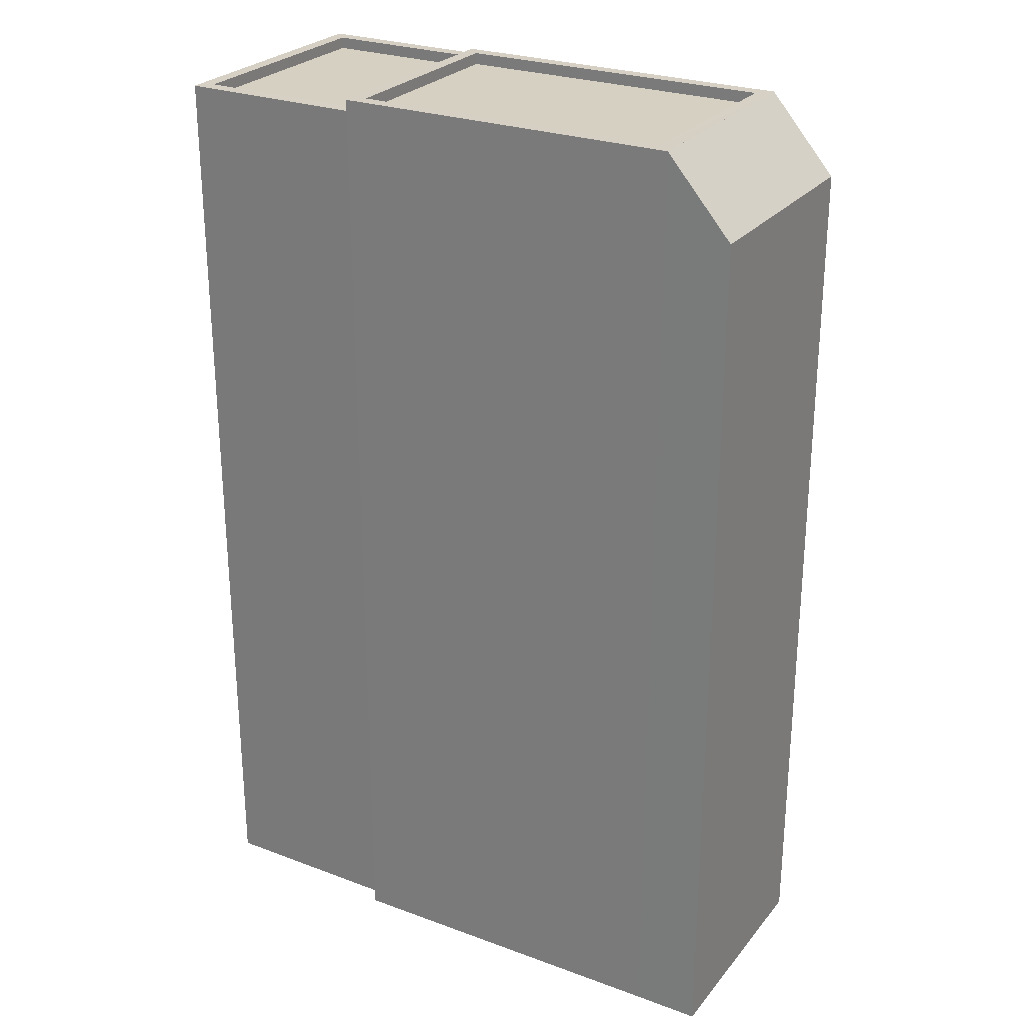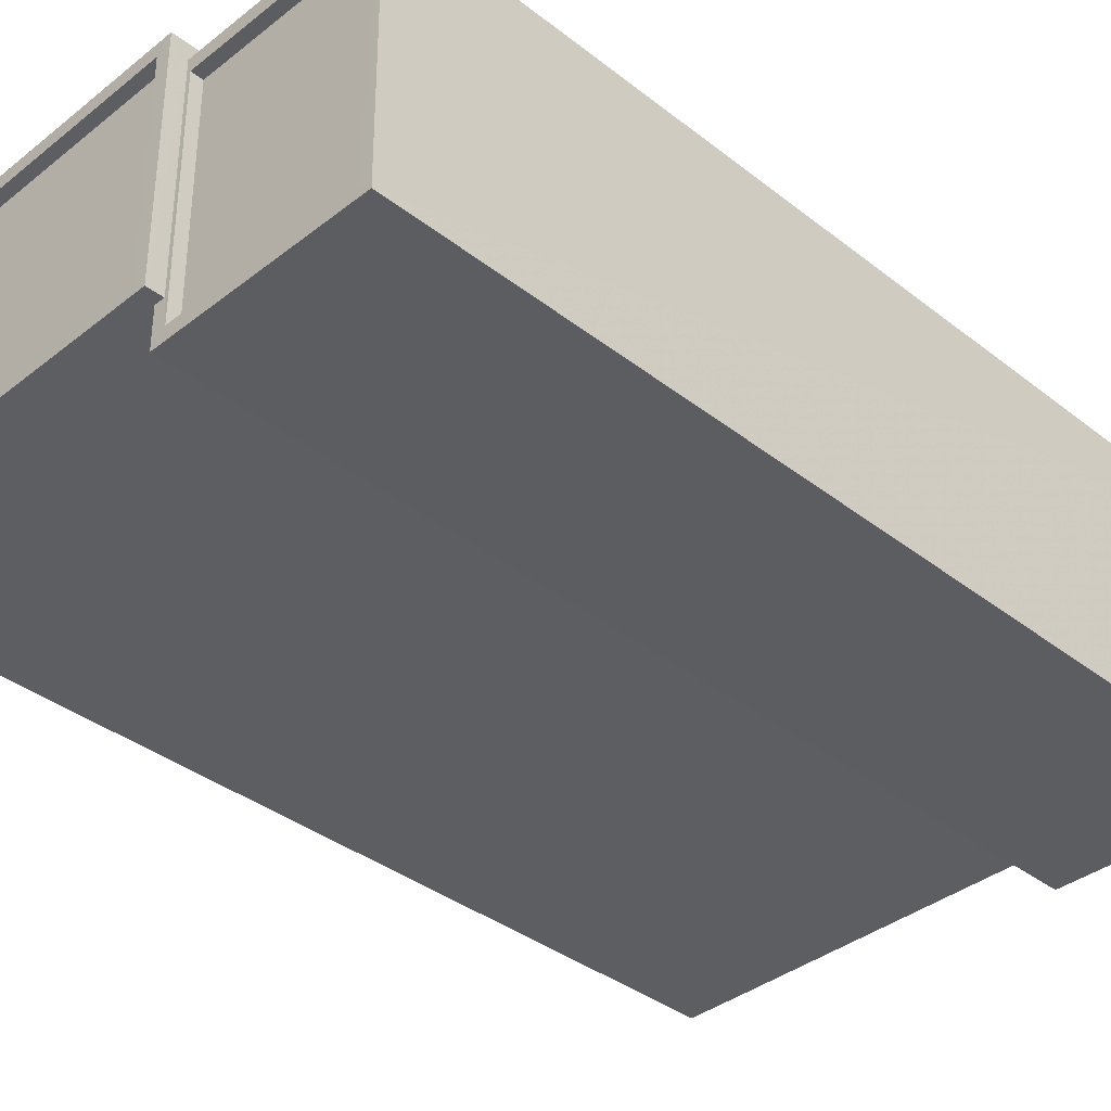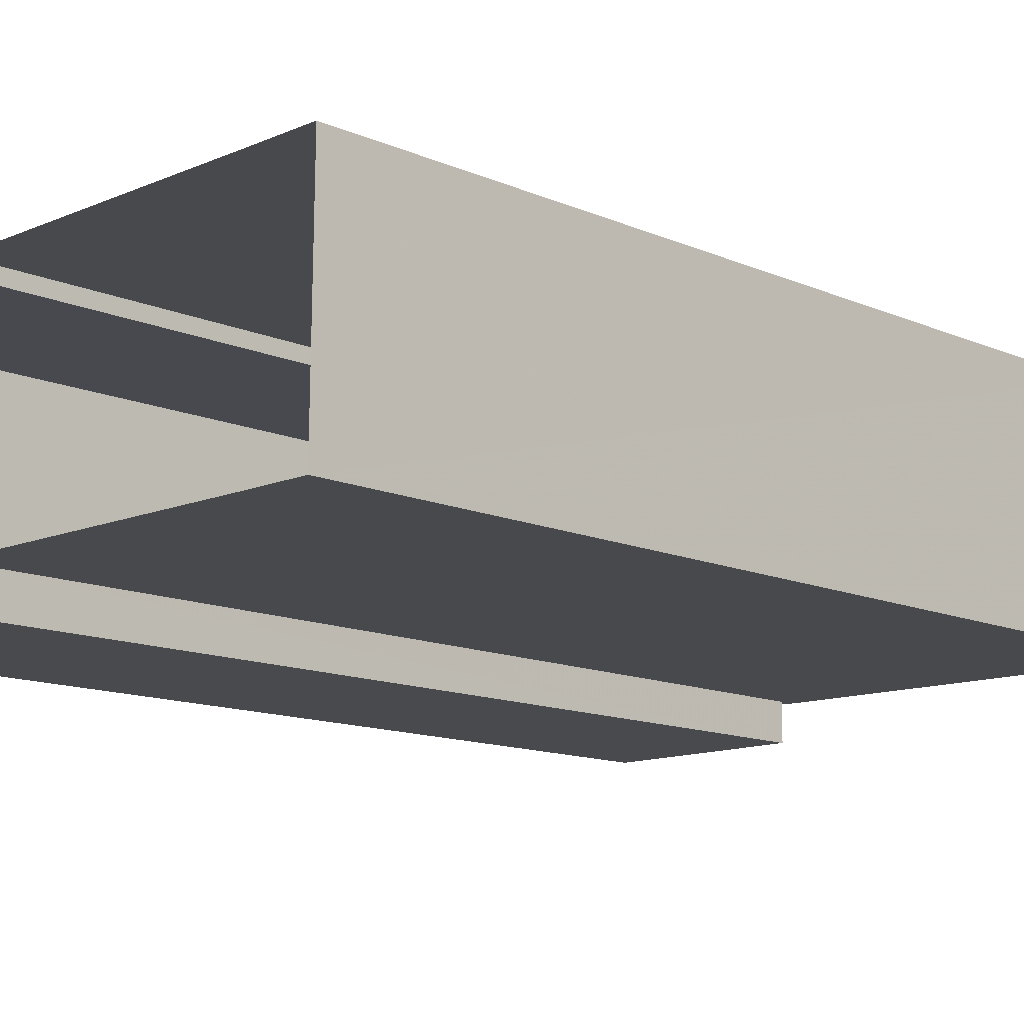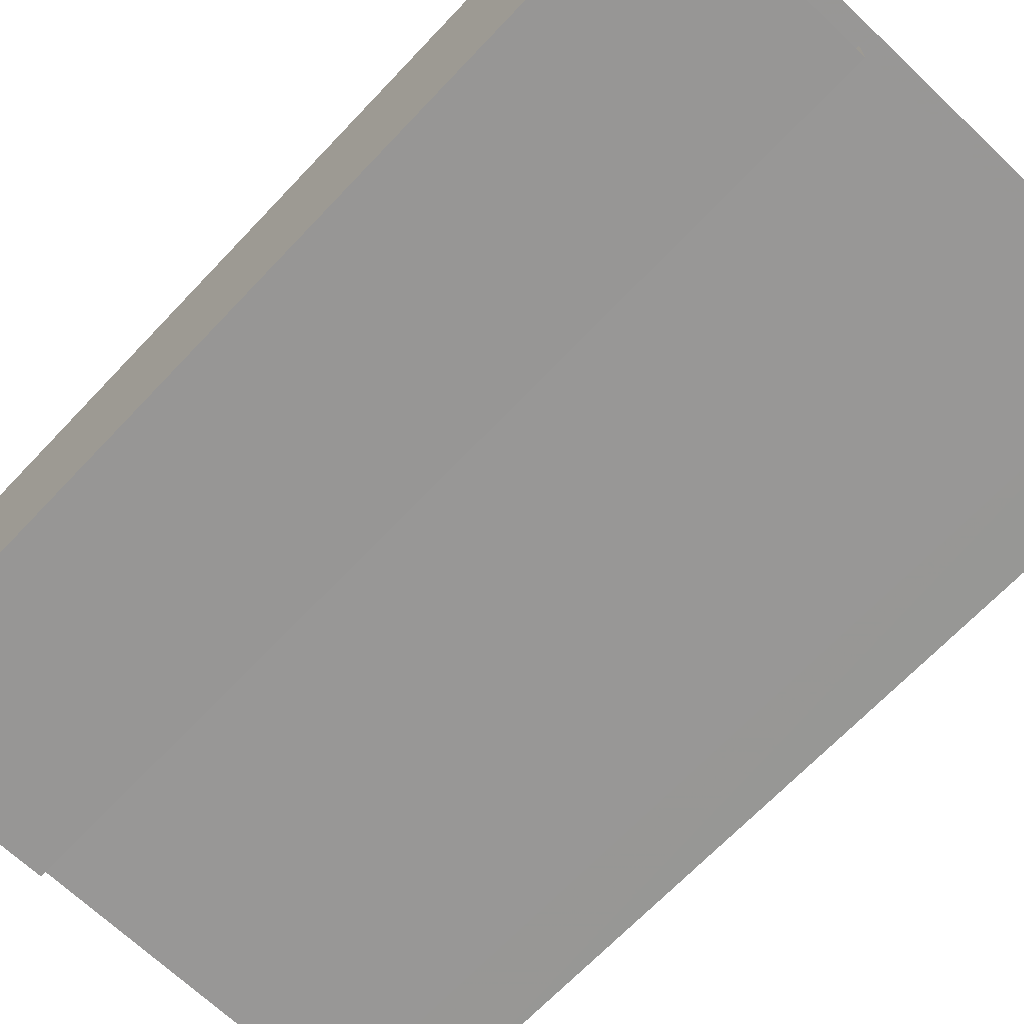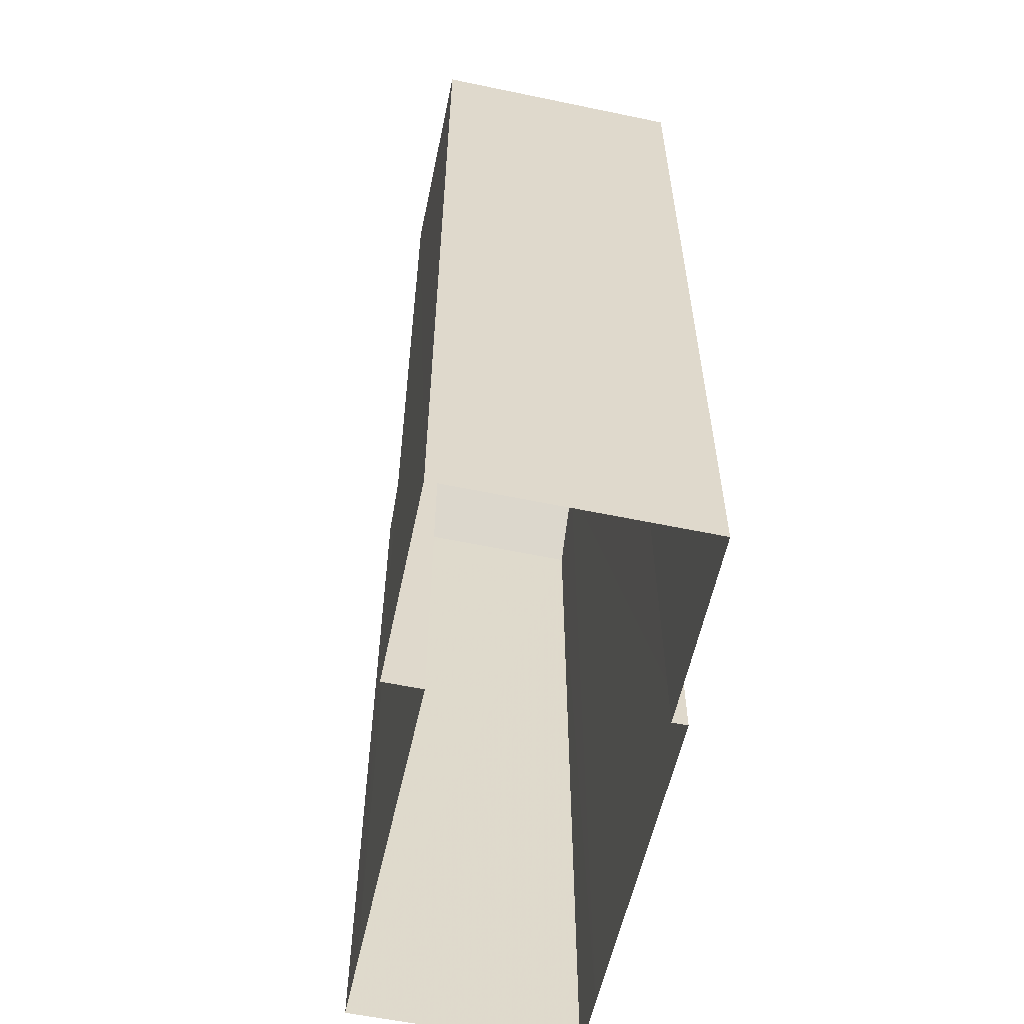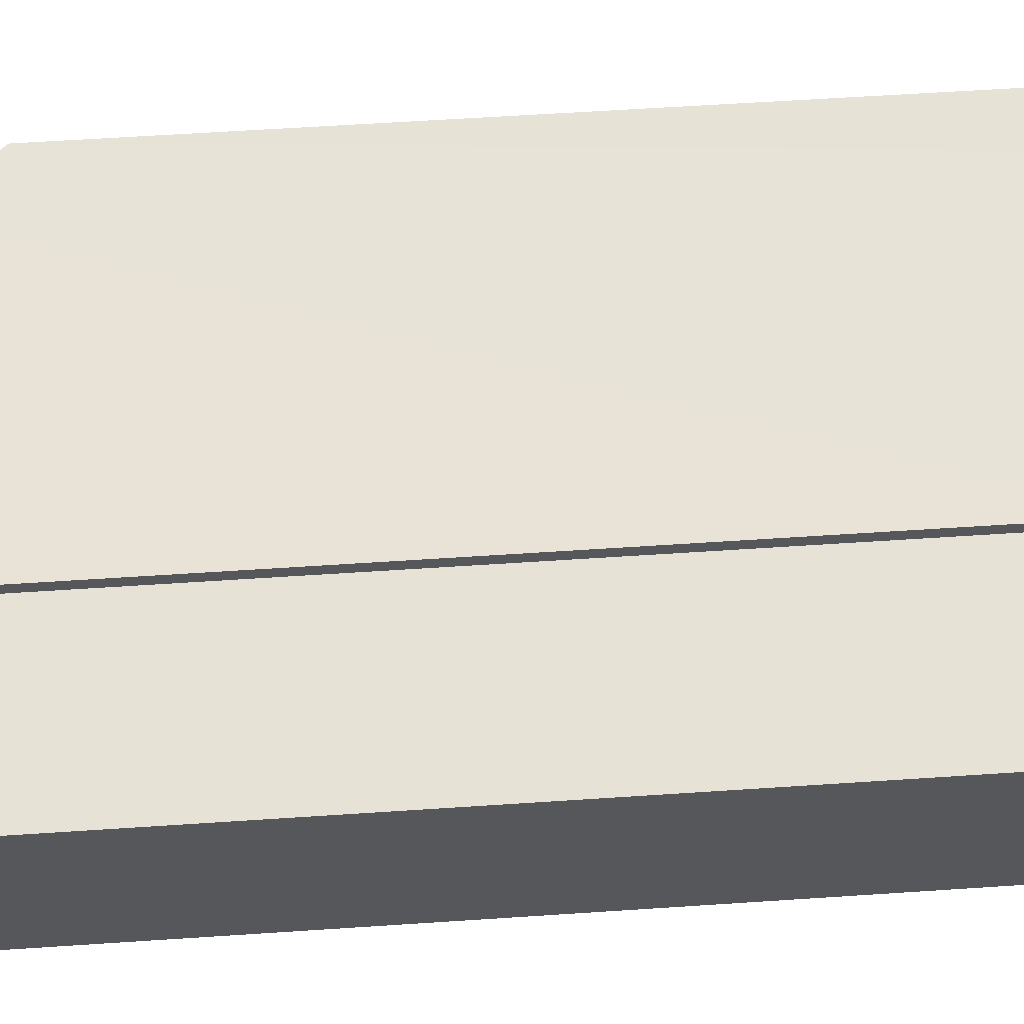
<metadata>
{"format":"obj","ext":"obj","renderer":"f3d","projection":"perspective","resolution":1024,"background":"white","views":[{"elev":26.5,"azim":-149.2,"up":"+Z"},{"elev":-37.0,"azim":44.9,"up":"+Y"},{"elev":-13.0,"azim":-134.5,"up":"+Y"},{"elev":-67.7,"azim":136.6,"up":"+Y"},{"elev":-58.1,"azim":78.4,"up":"+Z"},{"elev":63.3,"azim":86.2,"up":"+Y"}]}
</metadata>
<code>
v -1.185e+04 -3.761e+04 17.64
v -1.185e+04 -3.761e+04 17.64
v -1.185e+04 -3.761e+04 17.64
v -1.184e+04 -3.761e+04 17.64
v -1.184e+04 -3.761e+04 17.64
v -1.185e+04 -3.761e+04 17.64
v -1.184e+04 -3.761e+04 17.64
v -1.184e+04 -3.761e+04 17.64
v -1.184e+04 -3.762e+04 17.64
v -1.184e+04 -3.762e+04 17.64
v -1.184e+04 -3.761e+04 38.09
v -1.184e+04 -3.761e+04 38.09
v -1.185e+04 -3.761e+04 38.09
v -1.185e+04 -3.761e+04 38.09
v -1.185e+04 -3.761e+04 38.34
v -1.185e+04 -3.761e+04 38.34
v -1.185e+04 -3.761e+04 38.34
v -1.184e+04 -3.761e+04 38.34
v -1.184e+04 -3.761e+04 38.34
v -1.184e+04 -3.761e+04 38.34
v -1.184e+04 -3.761e+04 38.34
v -1.185e+04 -3.761e+04 38.34
v -1.185e+04 -3.761e+04 38.34
v -1.185e+04 -3.761e+04 36.69
v -1.185e+04 -3.761e+04 36.69
v -1.185e+04 -3.761e+04 38.33
v -1.185e+04 -3.761e+04 38.34
v -1.184e+04 -3.761e+04 37.99
v -1.184e+04 -3.761e+04 37.99
v -1.184e+04 -3.761e+04 37.99
v -1.184e+04 -3.761e+04 37.99
v -1.184e+04 -3.762e+04 37.99
v -1.184e+04 -3.761e+04 37.99
v -1.184e+04 -3.761e+04 37.99
v -1.184e+04 -3.761e+04 37.74
v -1.184e+04 -3.761e+04 37.74
v -1.184e+04 -3.761e+04 37.74
v -1.184e+04 -3.761e+04 37.74
v -1.184e+04 -3.762e+04 37.99
v -1.184e+04 -3.761e+04 37.99
v -1.184e+04 -3.761e+04 37.99
v -1.184e+04 -3.761e+04 37.99
f 1 2 3
f 2 4 5
f 6 1 3
f 7 5 8
f 7 8 9
f 10 7 9
f 3 2 7
f 2 5 7
f 11 12 13
f 14 11 13
f 15 16 17
f 18 19 20
f 21 18 20
f 17 22 23
f 20 19 23
f 16 22 17
f 22 20 23
f 16 15 18
f 21 16 18
f 24 17 25
f 25 17 26
f 27 17 24
f 28 29 30
f 31 32 33
f 34 31 33
f 30 29 34
f 30 34 33
f 35 36 37
f 35 38 36
f 32 31 39
f 39 40 41
f 28 42 29
f 41 40 42
f 42 40 29
f 31 40 39
f 16 14 13
f 22 16 13
f 20 13 12
f 20 22 13
f 21 12 11
f 21 20 12
f 16 11 14
f 16 21 11
f 2 26 4
f 26 19 4
f 26 23 19
f 19 18 28
f 30 4 19
f 42 28 18
f 30 5 4
f 19 28 30
f 42 18 41
f 7 41 3
f 3 41 15
f 41 18 15
f 26 17 23
f 25 1 6
f 24 25 6
f 25 2 1
f 25 26 2
f 3 24 6
f 15 27 24
f 3 15 24
f 15 17 27
f 30 33 8
f 5 30 8
f 32 9 8
f 33 32 8
f 39 10 9
f 32 39 9
f 7 10 39
f 41 7 39
f 29 35 37
f 29 40 35
f 29 37 36
f 34 29 36
f 31 36 38
f 31 34 36
f 31 38 35
f 40 31 35

</code>
